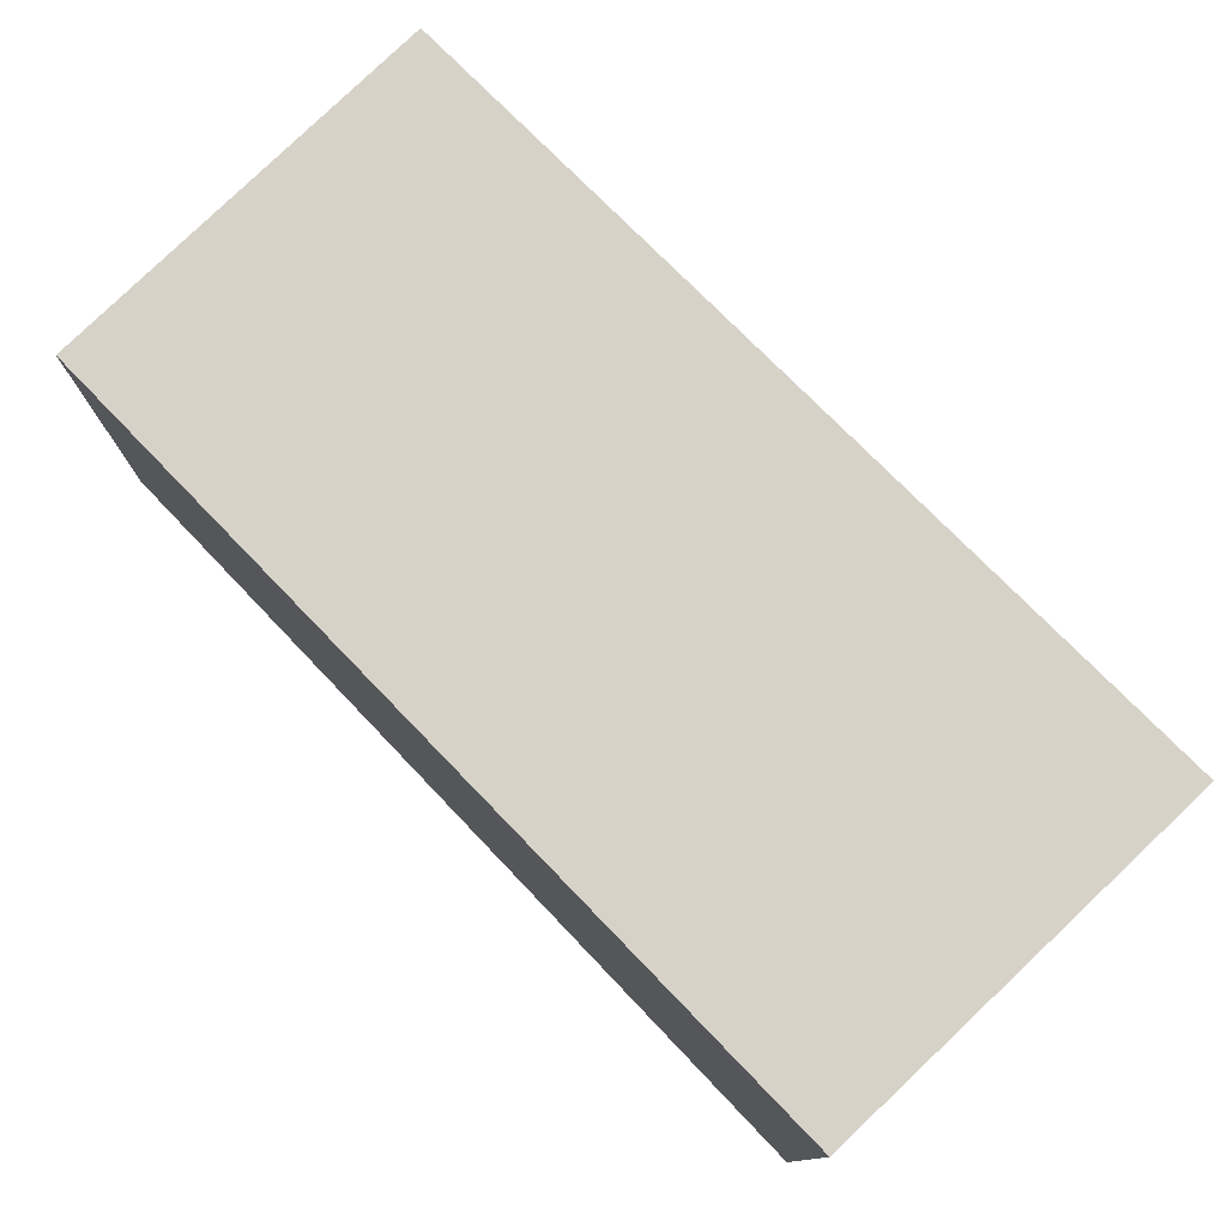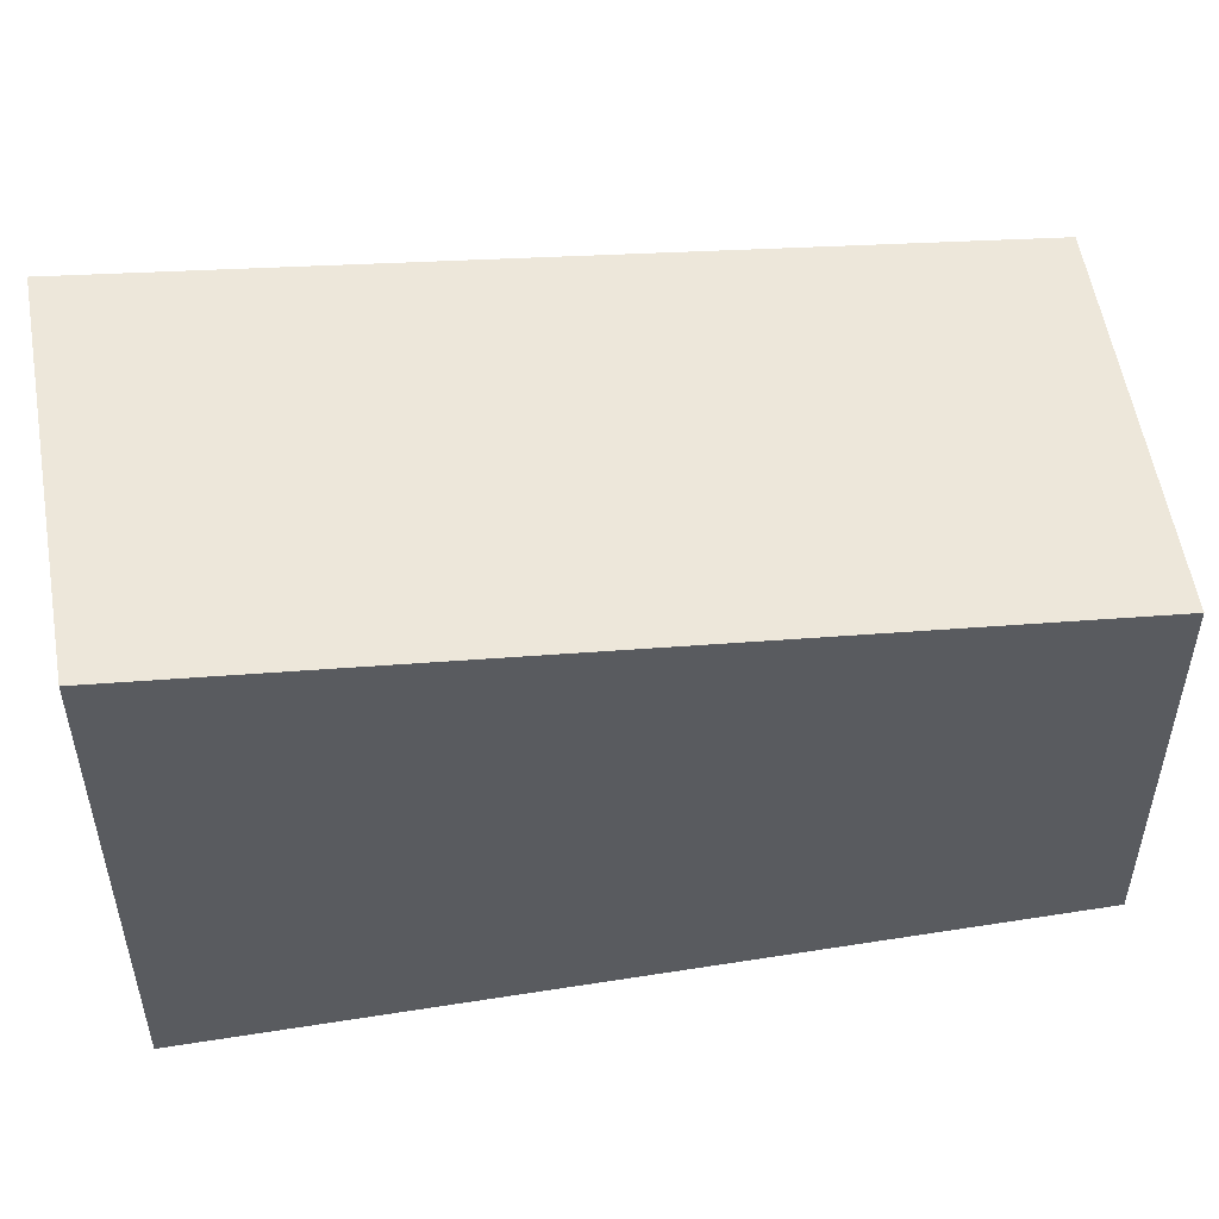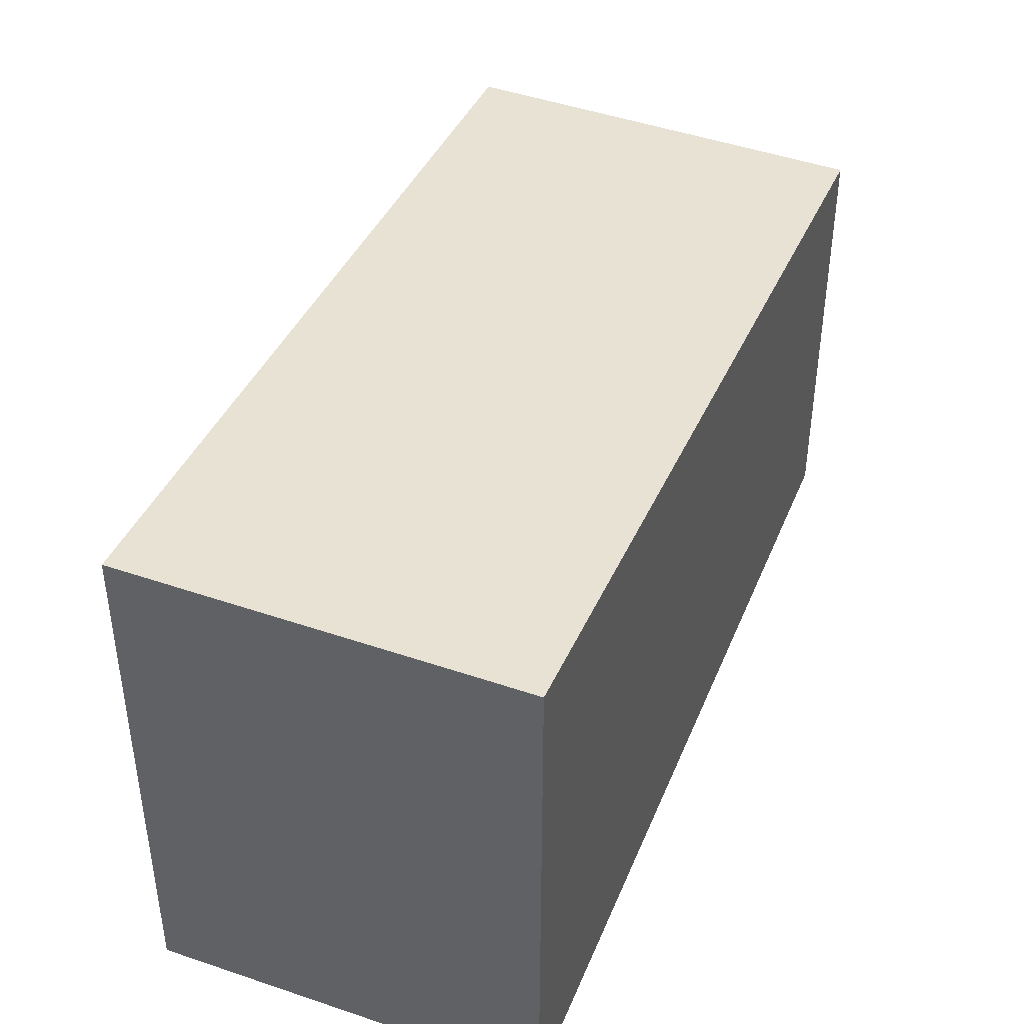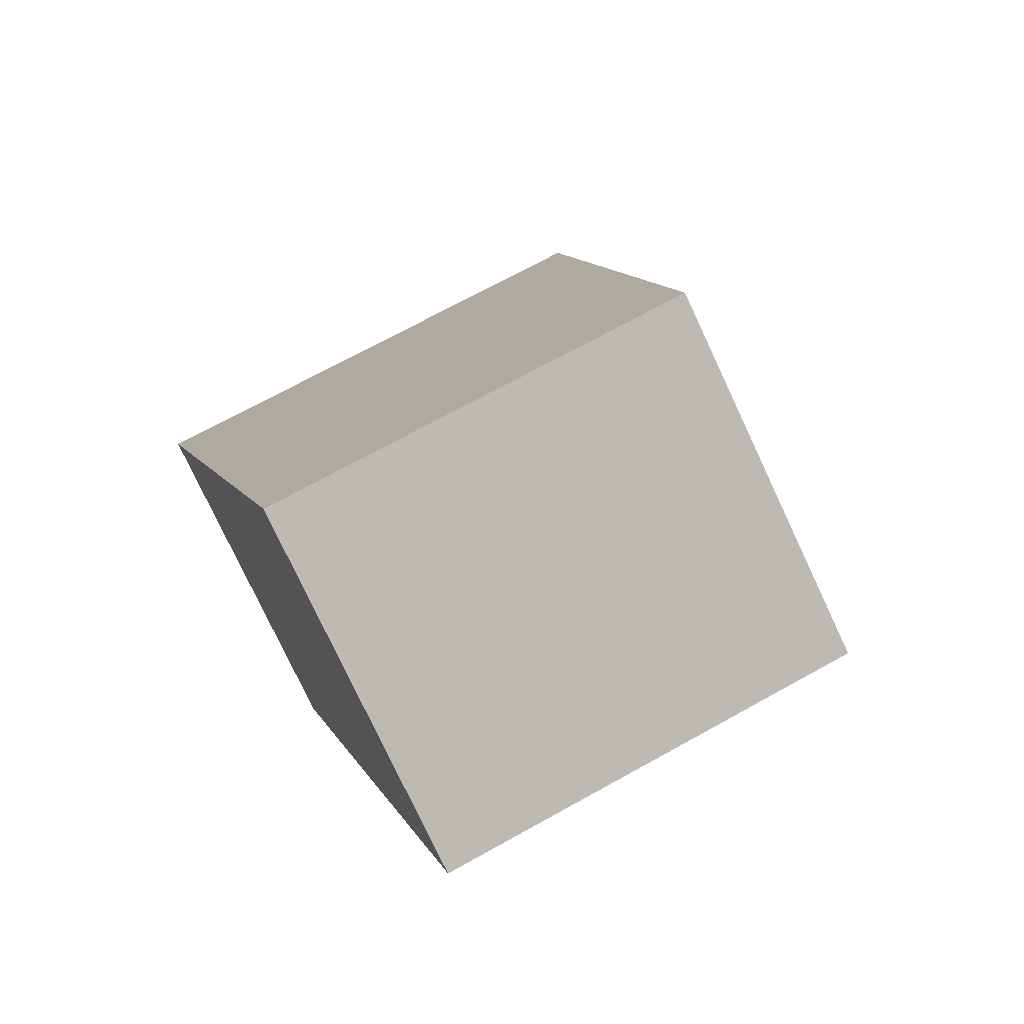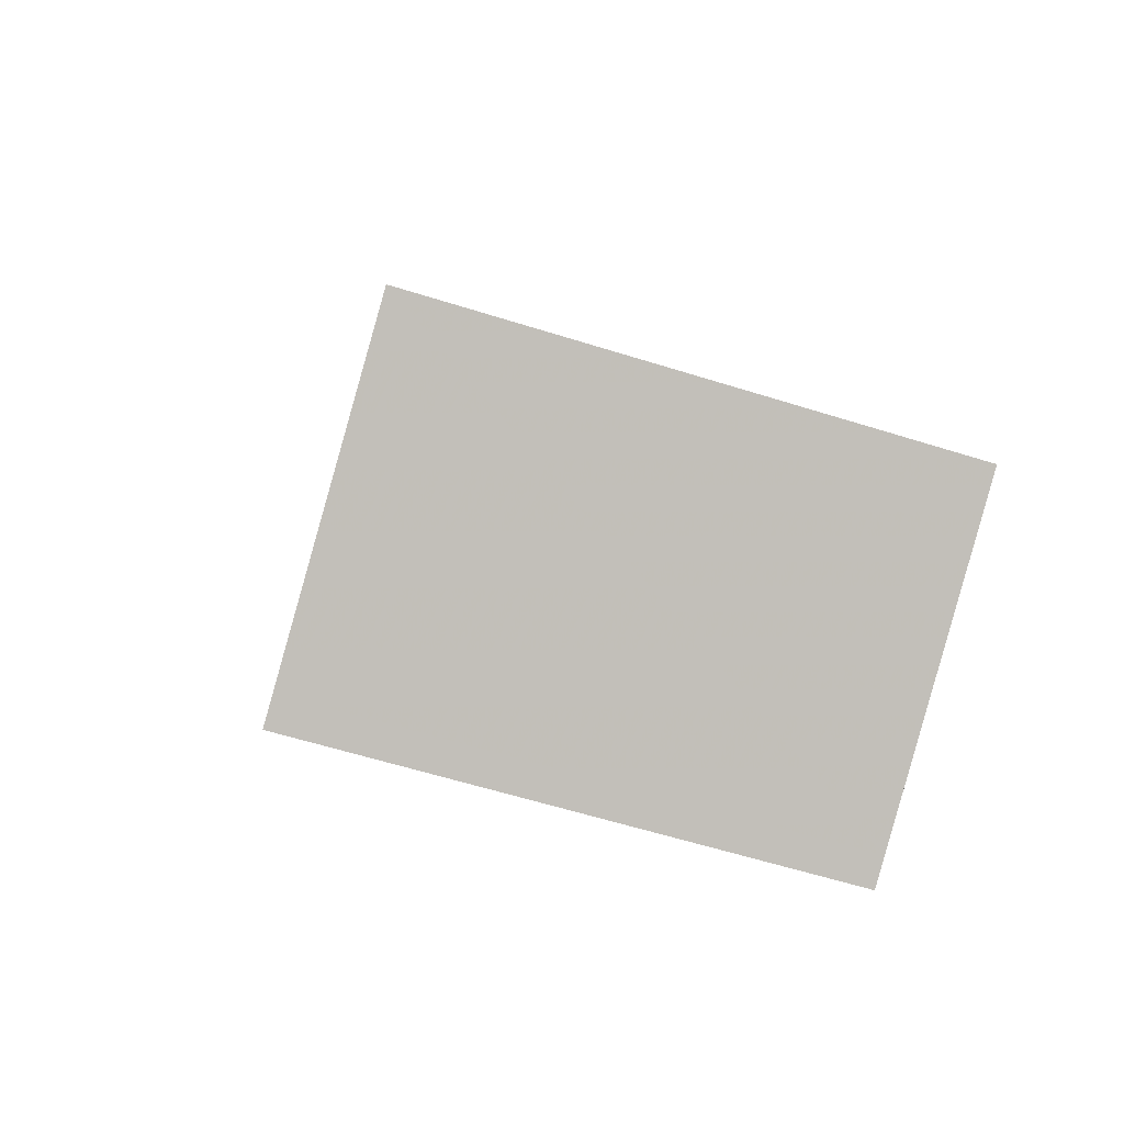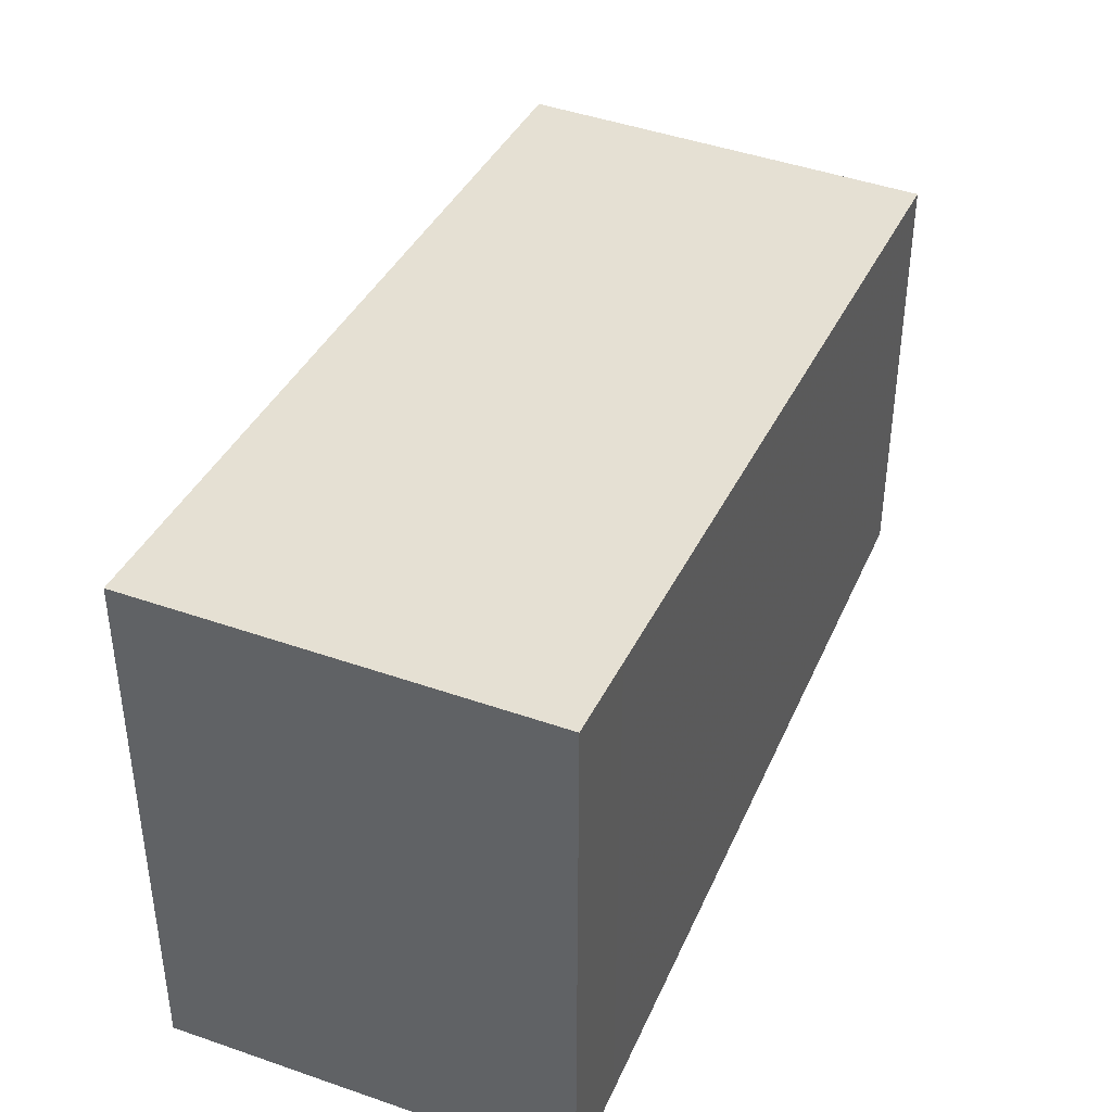
<metadata>
{"format":"obj","ext":"obj","renderer":"f3d","projection":"perspective","resolution":1024,"background":"white","views":[{"elev":79.6,"azim":-14.9,"up":"+Z"},{"elev":54.8,"azim":109.2,"up":"+Z"},{"elev":46.2,"azim":50.2,"up":"+Z"},{"elev":70.2,"azim":-119.1,"up":"+Y"},{"elev":-58.7,"azim":71.9,"up":"+Y"},{"elev":44.2,"azim":51.2,"up":"+Z"}]}
</metadata>
<code>
v -26.09 -2136 6.165
v -21.36 -2133 6.183
v -15.67 -2143 7.717
v -20.41 -2146 7.699
v -20.39 -2146 7.699
v -26.08 -2136 6.165
v -20.97 -2145 7.542
v -20.99 -2145 7.542
v -16.25 -2142 7.56
v -21.18 -2145 7.487
v -21.19 -2145 7.487
v -16.46 -2142 7.505
v -26.08 -2136 6.165
v -26.09 -2136 6.165
v -21.36 -2133 6.183
v -16.46 -2142 7.505
v -21.36 -2133 6.183
v -21.36 -2133 6.183
v -20.8 -2144 7.488
v -25.7 -2135 6.167
v -25.71 -2135 6.166
v -15.68 -2143 7.717
v -16.26 -2142 7.56
v -20.02 -2146 7.7
v -20.6 -2145 7.543
v -26.08 -2136 6.165
v -26.09 -2136 6.165
v -26.09 -2136 0
v -26.08 -2136 0
v -21.36 -2133 6.183
v -21.36 -2133 6.183
v -21.36 -2133 0
v -21.36 -2133 0
v -15.68 -2143 7.717
v -15.67 -2143 7.717
v -15.67 -2143 0
v -15.68 -2143 0
v -20.99 -2145 7.542
v -20.41 -2146 7.699
v -20.41 -2146 0
v -20.99 -2145 0
v -20.41 -2146 7.699
v -20.39 -2146 7.699
v -20.39 -2146 0
v -20.41 -2146 0
v -25.71 -2135 6.166
v -26.08 -2136 6.165
v -26.08 -2136 0
v -25.71 -2135 0
v -21.19 -2145 7.487
v -20.99 -2145 7.542
v -20.99 -2145 0
v -21.19 -2145 0
v -15.67 -2143 7.717
v -16.25 -2142 7.56
v -16.25 -2142 0
v -15.67 -2143 0
v -26.09 -2136 6.165
v -21.19 -2145 7.487
v -21.19 -2145 0
v -26.09 -2136 -8.882e-16
v -16.25 -2142 7.56
v -16.46 -2142 7.505
v -16.46 -2142 8.882e-16
v -16.25 -2142 0
v -26.09 -2136 6.165
v -26.09 -2136 6.165
v -26.09 -2136 -8.882e-16
v -26.09 -2136 0
v -16.46 -2142 7.505
v -21.36 -2133 6.183
v -21.36 -2133 0
v -16.46 -2142 8.882e-16
v -21.36 -2133 6.183
v -21.36 -2133 6.183
v -21.36 -2133 -8.882e-16
v -21.36 -2133 0
v -21.36 -2133 6.183
v -25.71 -2135 6.166
v -25.71 -2135 0
v -21.36 -2133 -8.882e-16
v -20.02 -2146 7.7
v -15.68 -2143 7.717
v -15.68 -2143 0
v -20.02 -2146 0
v -20.39 -2146 7.699
v -20.02 -2146 7.7
v -20.02 -2146 0
v -20.39 -2146 0
v -26.09 -2136 0
v -21.36 -2133 0
v -15.67 -2143 0
v -20.41 -2146 0
f 18 2 15 17
f 14 1 6 13
f 7 5 4 8
f 23 9 3 22
f 10 7 8 11
f 16 12 9 23
f 13 10 11 14
f 17 15 12 16
f 20 17 16 19
f 21 18 17 20
f 19 10 13 20
f 20 13 6 21
f 25 23 22 24
f 19 16 23 25
f 24 5 7 25
f 25 7 10 19
f 27 28 29 26
f 31 32 33 30
f 35 36 37 34
f 39 40 41 38
f 43 44 45 42
f 47 48 49 46
f 51 52 53 50
f 55 56 57 54
f 59 60 61 58
f 63 64 65 62
f 67 68 69 66
f 71 72 73 70
f 75 76 77 74
f 79 80 81 78
f 83 84 85 82
f 87 88 89 86
f 91 92 93 90

</code>
